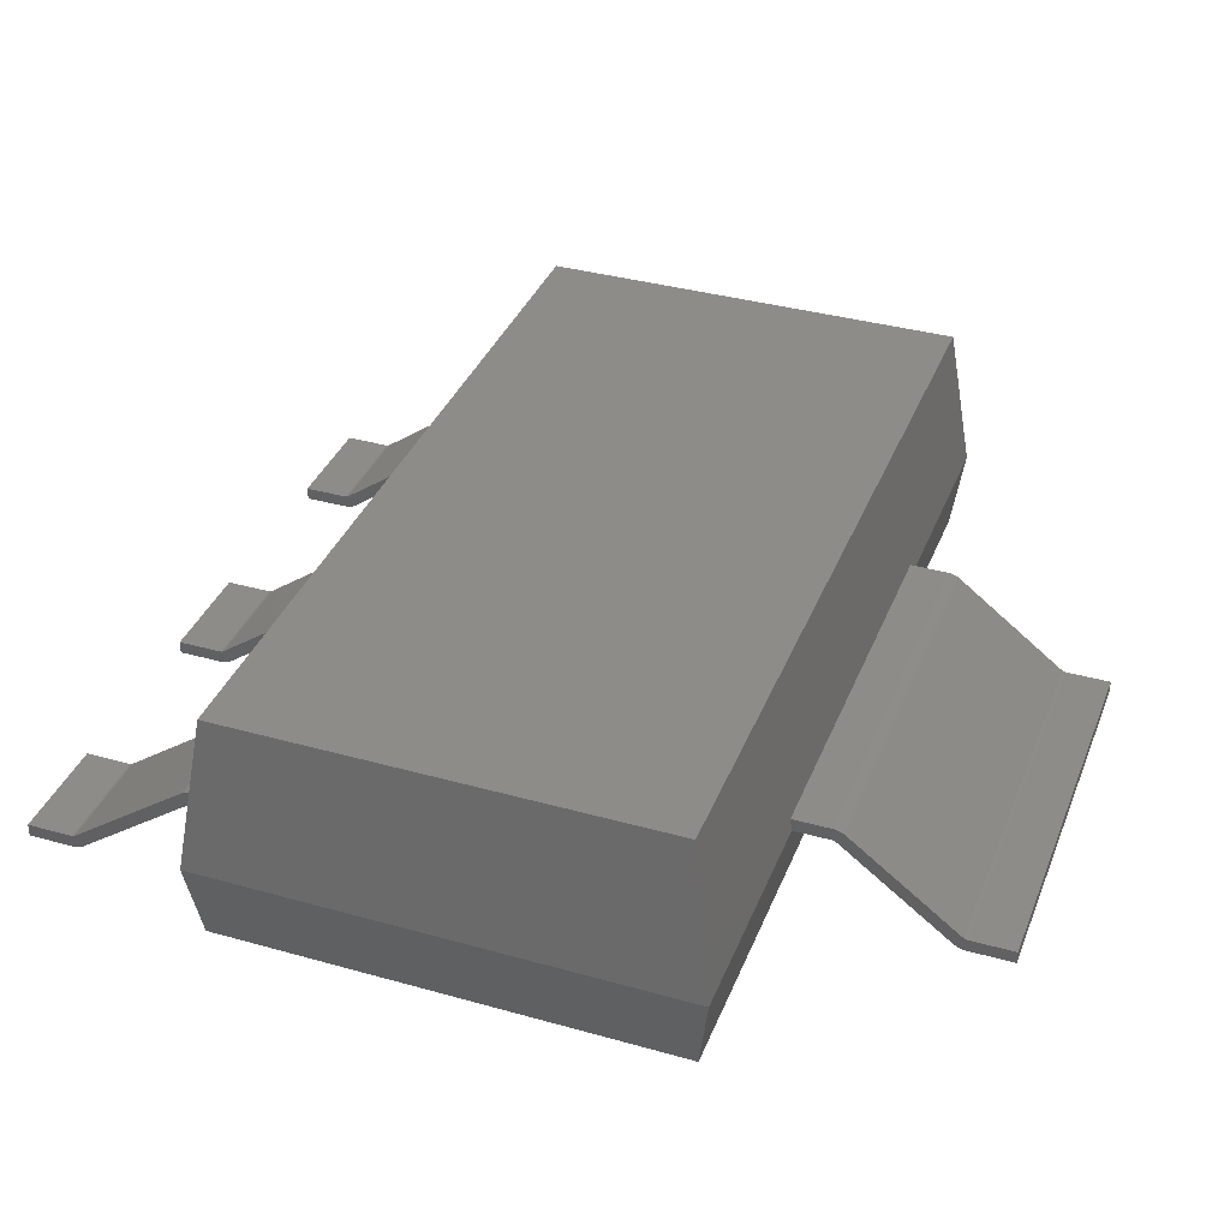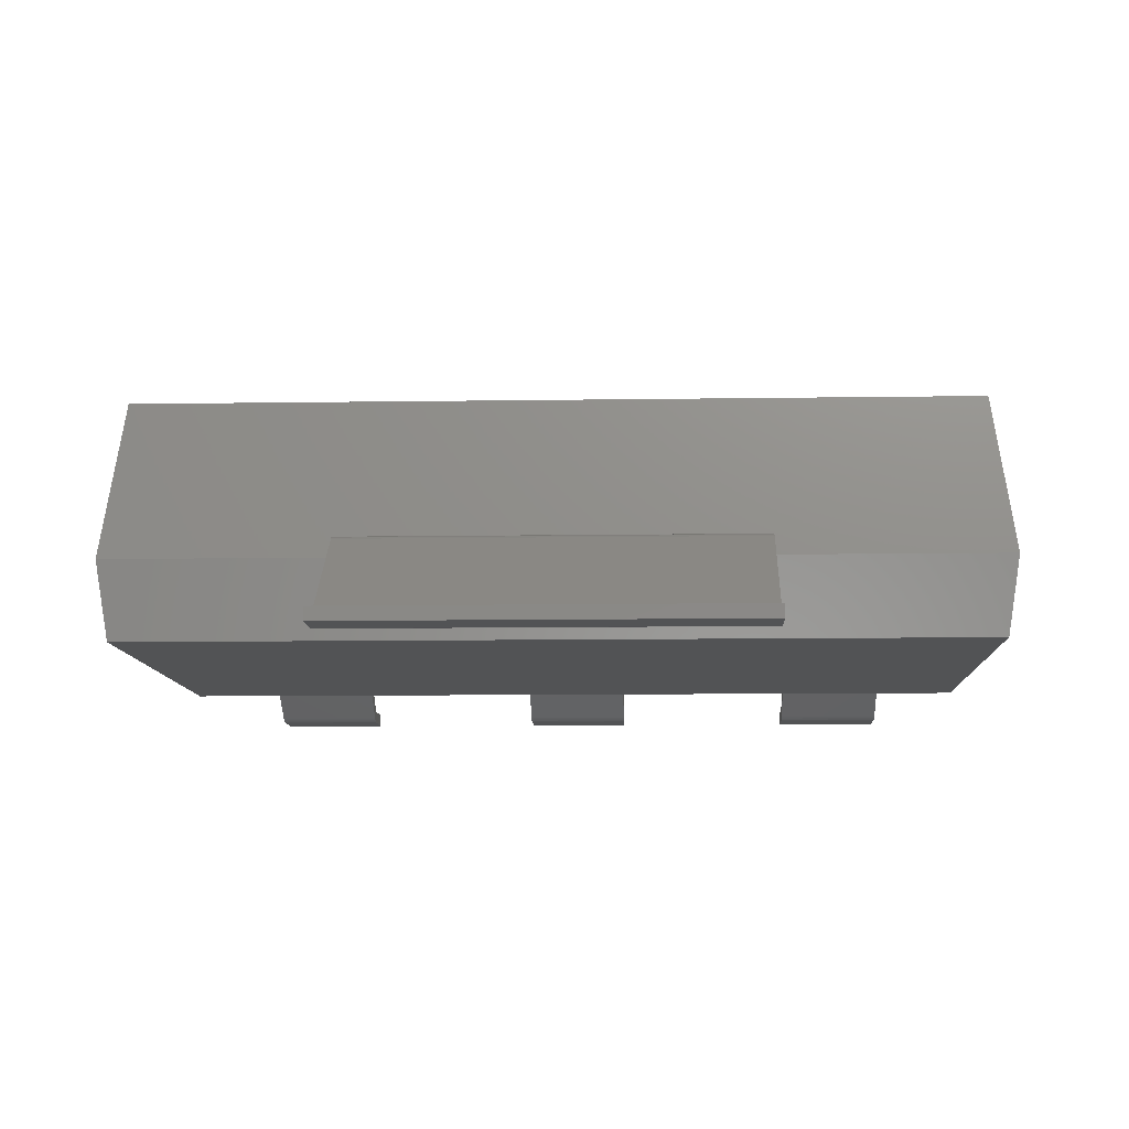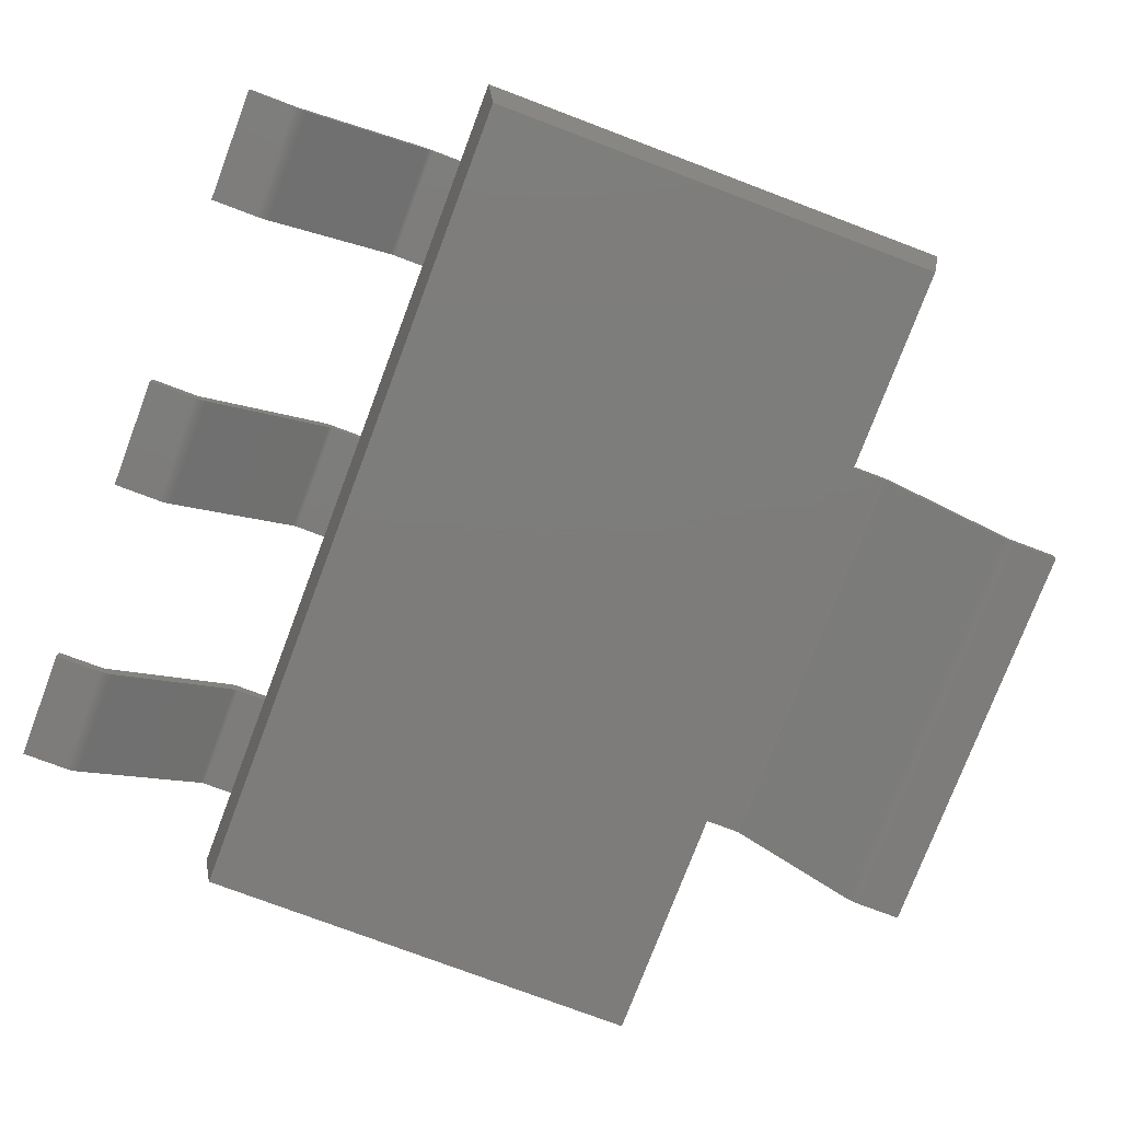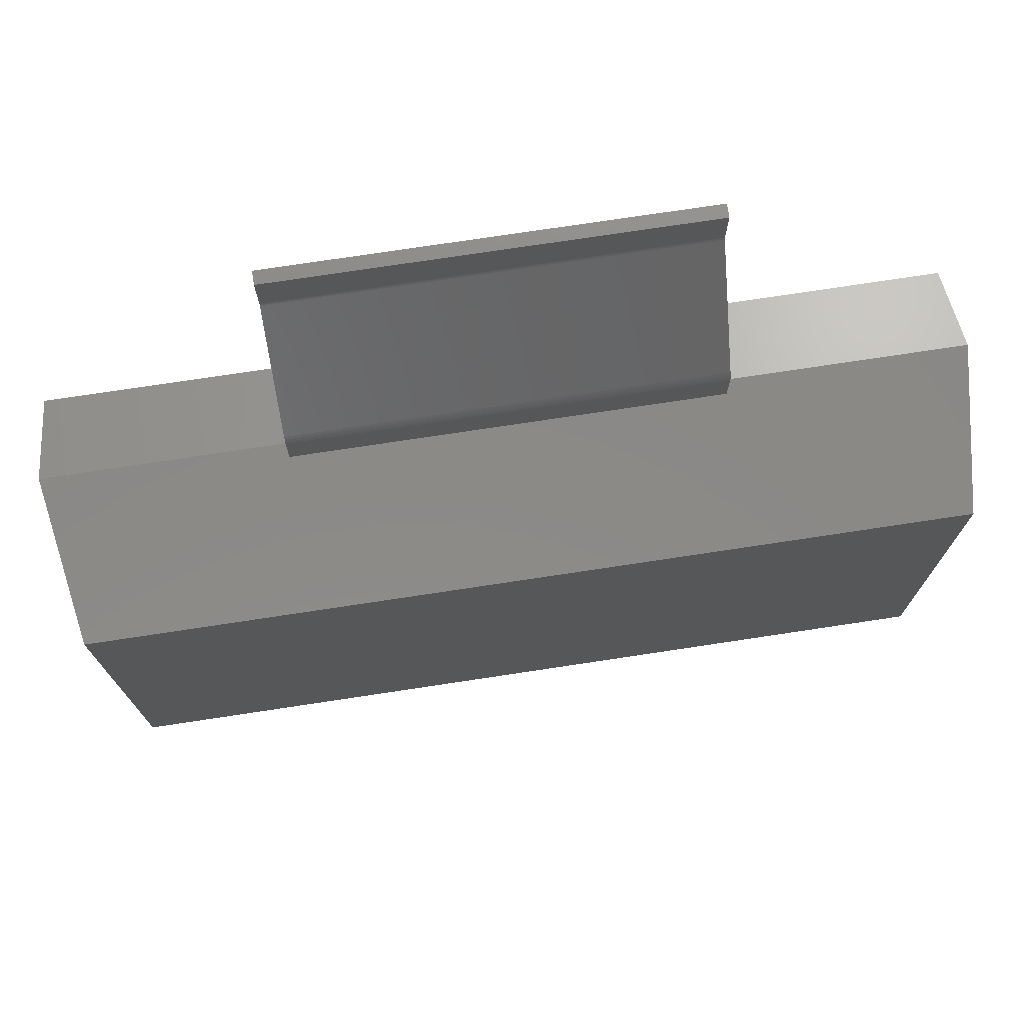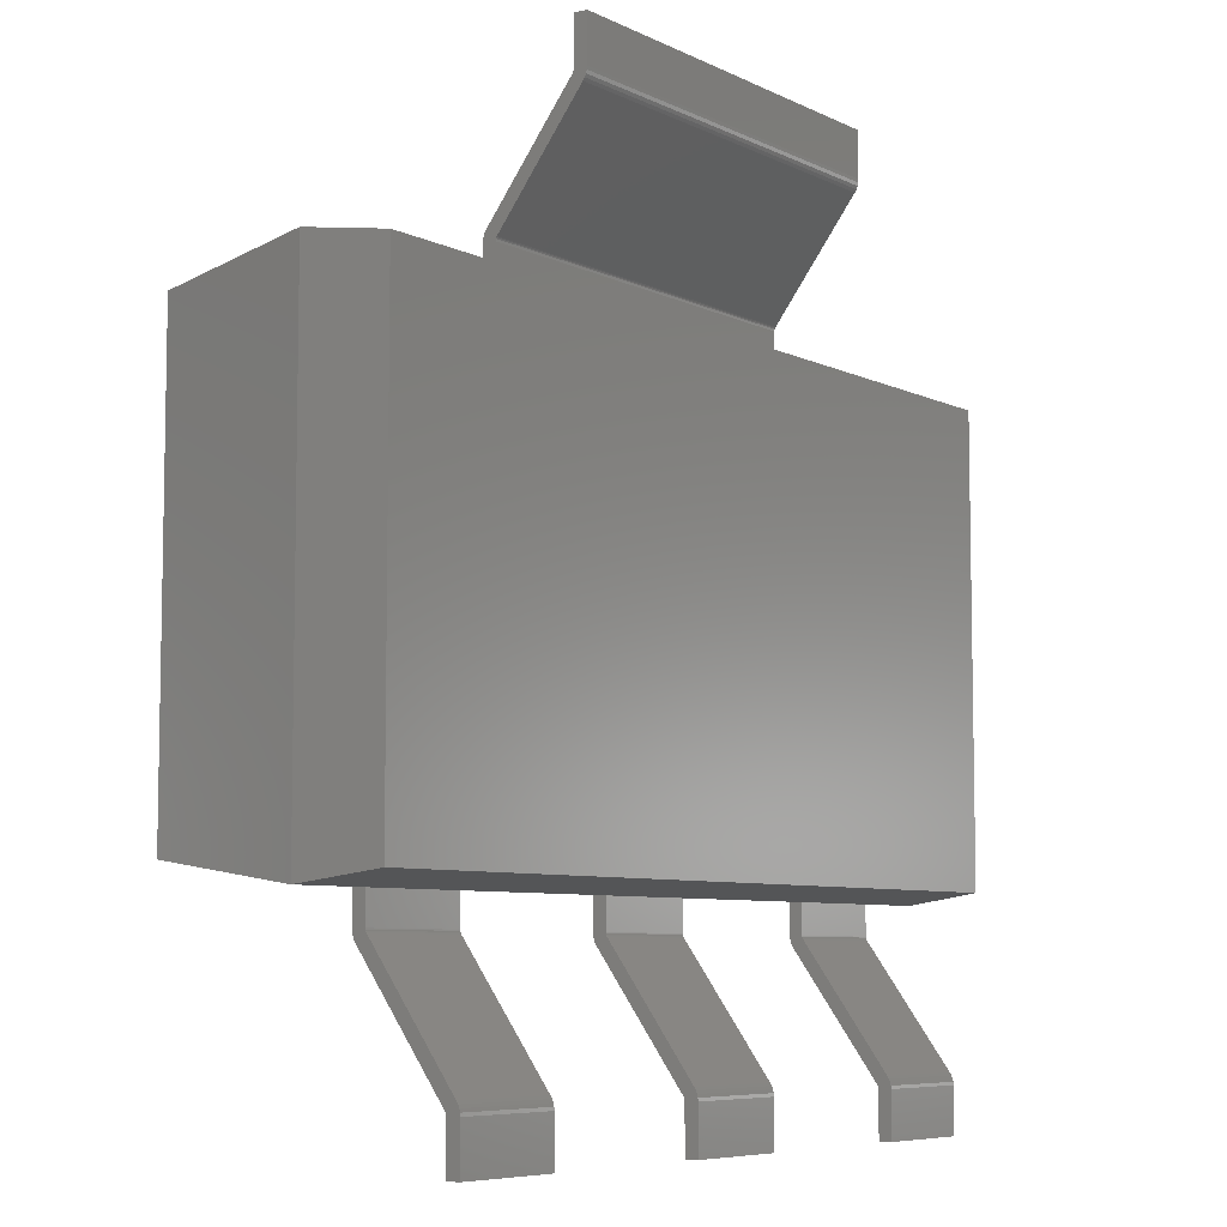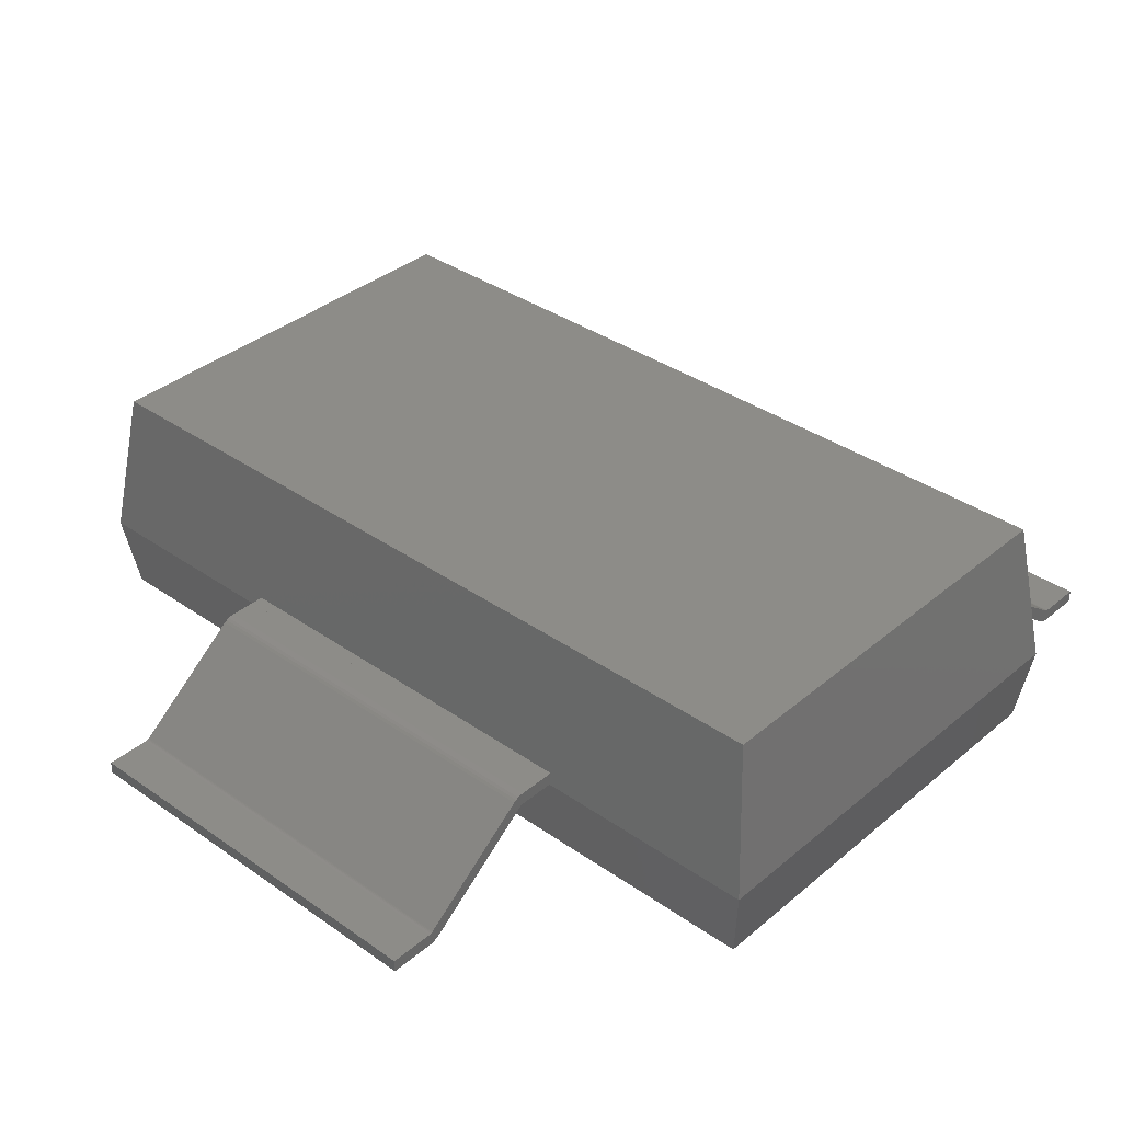
<metadata>
{"format":"stl","ext":"stl","renderer":"f3d","projection":"perspective","resolution":1024,"background":"white","views":[{"elev":36.5,"azim":110.1,"up":"+Z"},{"elev":-9.6,"azim":-177.7,"up":"+Z"},{"elev":-76.2,"azim":69.3,"up":"+Z"},{"elev":75.0,"azim":-8.6,"up":"+Y"},{"elev":-7.0,"azim":126.1,"up":"+Y"},{"elev":36.1,"azim":-137.6,"up":"+Z"}]}
</metadata>
<code>
# stl→obj: 212 verts, 420 faces
v 3.266 -1.766 0.1
v 3.35 1.85 0.7
v 3.35 -1.85 0.7
v 3.266 1.766 0.1
v -3.266 -1.766 0.1
v -3.35 -1.85 0.7
v 2.725 -1.85 0.7
v 1.875 -1.85 0.7
v 0.425 -1.85 0.7
v -0.425 -1.85 0.7
v -1.875 -1.85 0.7
v -2.725 -1.85 0.7
v -3.35 1.85 0.7
v -3.266 1.766 0.1
v -1.575 1.85 0.7
v 1.575 1.85 0.7
v 3.181 -1.681 1.9
v 3.181 1.681 1.9
v -3.181 1.681 1.9
v -3.181 -1.681 1.9
v -1.575 2.133 0.8
v -1.575 1.65 0.7
v -1.575 1.65 0.8
v -1.575 2.133 0.7
v -1.575 2.141 0.6993
v -1.575 2.157 0.798
v -1.575 2.149 0.6974
v -1.575 2.157 0.6941
v -1.575 2.163 0.6897
v -1.575 2.181 0.7921
v -1.575 3.025 0.03083
v -1.575 2.204 0.7824
v -1.575 2.224 0.7692
v -1.575 3.086 0.1103
v -1.575 3.046 0.01762
v -1.575 3.068 0.007917
v -1.575 3.092 0.001992
v -1.575 3.093 0.1059
v -1.575 3.116 5e-08
v -1.575 3.1 0.1026
v -1.575 3.108 0.1007
v -1.575 3.116 0.1
v -1.575 3.466 0.1
v -1.575 3.466 5e-08
v 1.575 3.466 5e-08
v 1.575 3.116 5e-08
v 1.575 3.466 0.1
v 1.575 3.116 0.1
v 1.575 3.108 0.1007
v 1.575 3.1 0.1026
v 1.575 3.093 0.1059
v 1.575 3.086 0.1103
v 1.575 2.224 0.7692
v 1.575 2.204 0.7824
v 1.575 2.181 0.7921
v 1.575 2.157 0.798
v 1.575 2.133 0.8
v 1.575 1.65 0.8
v 1.575 1.65 0.7
v 1.575 2.141 0.6993
v 1.575 2.133 0.7
v 1.575 2.149 0.6974
v 1.575 2.157 0.6941
v 1.575 2.163 0.6897
v 1.575 3.025 0.03083
v 1.575 3.046 0.01762
v 1.575 3.068 0.007917
v 1.575 3.092 0.001992
v 2.725 -3.466 5e-08
v 2.725 -3.114 0.1
v 2.725 -3.466 0.1
v 2.725 -3.114 5e-08
v 2.725 -3.091 0.001828
v 2.725 -3.106 0.1006
v 2.725 -3.099 0.1024
v 2.725 -3.092 0.1054
v 2.725 -3.085 0.1095
v 2.725 -3.068 0.007268
v 2.725 -2.167 0.7716
v 2.725 -3.046 0.01619
v 2.725 -3.026 0.02837
v 2.725 -2.109 0.6905
v 2.725 -2.147 0.7838
v 2.725 -2.126 0.7927
v 2.725 -2.103 0.7982
v 2.725 -2.102 0.6946
v 2.725 -2.08 0.8
v 2.725 -2.095 0.6976
v 2.725 -2.087 0.6994
v 2.725 -2.08 0.7
v 2.725 -1.38 0.8
v 2.725 -1.38 0.7
v 1.875 -3.114 0.1
v 1.875 -3.466 5e-08
v 1.875 -3.466 0.1
v 1.875 -3.114 5e-08
v 1.875 -3.106 0.1006
v 1.875 -3.091 0.001828
v 1.875 -3.099 0.1024
v 1.875 -3.092 0.1054
v 1.875 -3.085 0.1095
v 1.875 -3.068 0.007268
v 1.875 -2.167 0.7716
v 1.875 -3.046 0.01619
v 1.875 -3.026 0.02837
v 1.875 -2.109 0.6905
v 1.875 -2.147 0.7838
v 1.875 -2.126 0.7927
v 1.875 -2.103 0.7982
v 1.875 -2.102 0.6946
v 1.875 -2.08 0.8
v 1.875 -2.095 0.6976
v 1.875 -2.087 0.6994
v 1.875 -2.08 0.7
v 1.875 -1.38 0.8
v 1.875 -1.38 0.7
v 0.425 -3.466 5e-08
v 0.425 -3.114 0.1
v 0.425 -3.466 0.1
v 0.425 -3.114 5e-08
v 0.425 -3.091 0.001828
v 0.425 -3.106 0.1006
v 0.425 -3.099 0.1024
v 0.425 -3.092 0.1054
v 0.425 -3.085 0.1095
v 0.425 -3.068 0.007268
v 0.425 -2.167 0.7716
v 0.425 -3.046 0.01619
v 0.425 -3.026 0.02837
v 0.425 -2.109 0.6905
v 0.425 -2.147 0.7838
v 0.425 -2.126 0.7927
v 0.425 -2.103 0.7982
v 0.425 -2.102 0.6946
v 0.425 -2.08 0.8
v 0.425 -2.095 0.6976
v 0.425 -2.087 0.6994
v 0.425 -2.08 0.7
v 0.425 -1.38 0.8
v 0.425 -1.38 0.7
v -0.425 -3.114 0.1
v -0.425 -3.466 5e-08
v -0.425 -3.466 0.1
v -0.425 -3.114 5e-08
v -0.425 -3.106 0.1006
v -0.425 -3.091 0.001828
v -0.425 -3.099 0.1024
v -0.425 -3.092 0.1054
v -0.425 -3.085 0.1095
v -0.425 -3.068 0.007268
v -0.425 -2.167 0.7716
v -0.425 -3.046 0.01619
v -0.425 -3.026 0.02837
v -0.425 -2.109 0.6905
v -0.425 -2.147 0.7838
v -0.425 -2.126 0.7927
v -0.425 -2.103 0.7982
v -0.425 -2.102 0.6946
v -0.425 -2.08 0.8
v -0.425 -2.095 0.6976
v -0.425 -2.087 0.6994
v -0.425 -2.08 0.7
v -0.425 -1.38 0.8
v -0.425 -1.38 0.7
v -1.875 -3.466 5e-08
v -1.875 -3.114 0.1
v -1.875 -3.466 0.1
v -1.875 -3.114 5e-08
v -1.875 -3.091 0.001828
v -1.875 -3.106 0.1006
v -1.875 -3.099 0.1024
v -1.875 -3.092 0.1054
v -1.875 -3.085 0.1095
v -1.875 -3.068 0.007268
v -1.875 -2.167 0.7716
v -1.875 -3.046 0.01619
v -1.875 -3.026 0.02837
v -1.875 -2.109 0.6905
v -1.875 -2.147 0.7838
v -1.875 -2.126 0.7927
v -1.875 -2.103 0.7982
v -1.875 -2.102 0.6946
v -1.875 -2.08 0.8
v -1.875 -2.095 0.6976
v -1.875 -2.087 0.6994
v -1.875 -2.08 0.7
v -1.875 -1.38 0.8
v -1.875 -1.38 0.7
v -2.725 -3.114 0.1
v -2.725 -3.466 5e-08
v -2.725 -3.466 0.1
v -2.725 -3.114 5e-08
v -2.725 -3.106 0.1006
v -2.725 -3.091 0.001828
v -2.725 -3.099 0.1024
v -2.725 -3.092 0.1054
v -2.725 -3.085 0.1095
v -2.725 -3.068 0.007268
v -2.725 -2.167 0.7716
v -2.725 -3.046 0.01619
v -2.725 -3.026 0.02837
v -2.725 -2.109 0.6905
v -2.725 -2.147 0.7838
v -2.725 -2.126 0.7927
v -2.725 -2.103 0.7982
v -2.725 -2.102 0.6946
v -2.725 -2.08 0.8
v -2.725 -2.095 0.6976
v -2.725 -2.087 0.6994
v -2.725 -2.08 0.7
v -2.725 -1.38 0.8
v -2.725 -1.38 0.7
f 1 2 3
f 2 1 4
f 3 5 1
f 5 3 6
f 6 3 7
f 6 7 8
f 6 8 9
f 6 9 10
f 6 10 11
f 6 11 12
f 13 5 6
f 5 13 14
f 13 4 14
f 4 13 2
f 2 13 15
f 2 15 16
f 14 1 5
f 1 14 4
f 2 17 3
f 17 2 18
f 19 15 13
f 15 19 16
f 16 19 2
f 2 19 18
f 20 13 6
f 13 20 19
f 17 7 3
f 7 17 8
f 8 17 9
f 9 17 10
f 10 17 11
f 11 17 12
f 12 17 6
f 6 17 20
f 20 18 19
f 18 20 17
f 21 22 23
f 22 21 15
f 15 21 24
f 24 21 25
f 25 21 26
f 25 26 27
f 27 26 28
f 28 26 29
f 29 26 30
f 29 30 31
f 31 30 32
f 31 32 33
f 31 33 34
f 31 34 35
f 35 34 36
f 36 34 37
f 37 34 38
f 37 38 39
f 39 38 40
f 39 40 41
f 39 41 42
f 39 42 43
f 39 43 44
f 45 39 44
f 39 45 46
f 43 45 44
f 45 43 47
f 42 47 43
f 47 42 48
f 41 48 42
f 48 41 49
f 50 41 40
f 41 50 49
f 38 50 40
f 50 38 51
f 34 51 38
f 51 34 52
f 53 34 33
f 34 53 52
f 32 53 33
f 53 32 54
f 55 32 30
f 32 55 54
f 56 30 26
f 30 56 55
f 21 56 26
f 56 21 57
f 23 57 21
f 57 23 58
f 58 22 59
f 22 58 23
f 16 22 15
f 22 16 59
f 60 24 25
f 24 60 61
f 27 60 25
f 60 27 62
f 63 27 28
f 27 63 62
f 64 28 29
f 28 64 63
f 31 64 29
f 64 31 65
f 66 31 35
f 31 66 65
f 36 66 35
f 66 36 67
f 68 36 37
f 36 68 67
f 39 68 37
f 68 39 46
f 16 58 59
f 58 16 57
f 57 16 61
f 57 61 60
f 57 60 56
f 56 60 62
f 56 62 63
f 56 63 64
f 56 64 55
f 55 64 65
f 55 65 54
f 54 65 53
f 53 65 52
f 52 65 66
f 52 66 67
f 52 67 68
f 52 68 51
f 51 68 46
f 51 46 50
f 50 46 49
f 49 46 48
f 48 46 47
f 47 46 45
f 69 70 71
f 70 69 72
f 70 72 73
f 70 73 74
f 74 73 75
f 75 73 76
f 76 73 77
f 77 73 78
f 77 78 79
f 79 78 80
f 79 80 81
f 79 81 82
f 79 82 83
f 83 82 84
f 84 82 85
f 85 82 86
f 85 86 87
f 87 86 88
f 87 88 89
f 87 89 90
f 87 90 7
f 87 7 91
f 91 7 92
f 93 94 95
f 94 93 96
f 96 93 97
f 96 97 98
f 98 97 99
f 98 99 100
f 98 100 101
f 98 101 102
f 102 101 103
f 102 103 104
f 104 103 105
f 105 103 106
f 106 103 107
f 106 107 108
f 106 108 109
f 106 109 110
f 110 109 111
f 110 111 112
f 112 111 113
f 113 111 114
f 114 111 115
f 114 115 8
f 8 115 116
f 71 93 95
f 93 71 70
f 71 94 69
f 94 71 95
f 96 69 94
f 69 96 72
f 73 96 98
f 96 73 72
f 102 73 98
f 73 102 78
f 104 78 102
f 78 104 80
f 81 104 105
f 104 81 80
f 106 81 105
f 81 106 82
f 86 106 110
f 106 86 82
f 88 110 112
f 110 88 86
f 89 112 113
f 112 89 88
f 114 89 113
f 89 114 90
f 116 7 8
f 7 116 92
f 115 92 116
f 92 115 91
f 111 91 115
f 91 111 87
f 85 111 109
f 111 85 87
f 84 109 108
f 109 84 85
f 107 84 108
f 84 107 83
f 79 107 103
f 107 79 83
f 101 79 103
f 79 101 77
f 76 101 100
f 101 76 77
f 99 76 100
f 76 99 75
f 74 99 97
f 99 74 75
f 93 74 97
f 74 93 70
f 117 118 119
f 118 117 120
f 118 120 121
f 118 121 122
f 122 121 123
f 123 121 124
f 124 121 125
f 125 121 126
f 125 126 127
f 127 126 128
f 127 128 129
f 127 129 130
f 127 130 131
f 131 130 132
f 132 130 133
f 133 130 134
f 133 134 135
f 135 134 136
f 135 136 137
f 135 137 138
f 135 138 9
f 135 9 139
f 139 9 140
f 141 142 143
f 142 141 144
f 144 141 145
f 144 145 146
f 146 145 147
f 146 147 148
f 146 148 149
f 146 149 150
f 150 149 151
f 150 151 152
f 152 151 153
f 153 151 154
f 154 151 155
f 154 155 156
f 154 156 157
f 154 157 158
f 158 157 159
f 158 159 160
f 160 159 161
f 161 159 162
f 162 159 163
f 162 163 10
f 10 163 164
f 119 141 143
f 141 119 118
f 119 142 117
f 142 119 143
f 144 117 142
f 117 144 120
f 121 144 146
f 144 121 120
f 150 121 146
f 121 150 126
f 128 150 152
f 150 128 126
f 153 128 152
f 128 153 129
f 130 153 154
f 153 130 129
f 158 130 154
f 130 158 134
f 136 158 160
f 158 136 134
f 161 136 160
f 136 161 137
f 162 137 161
f 137 162 138
f 140 10 164
f 10 140 9
f 163 140 164
f 140 163 139
f 159 139 163
f 139 159 135
f 133 159 157
f 159 133 135
f 156 133 157
f 133 156 132
f 155 132 156
f 132 155 131
f 127 155 151
f 155 127 131
f 149 127 151
f 127 149 125
f 148 125 149
f 125 148 124
f 123 148 147
f 148 123 124
f 145 123 147
f 123 145 122
f 141 122 145
f 122 141 118
f 165 166 167
f 166 165 168
f 166 168 169
f 166 169 170
f 170 169 171
f 171 169 172
f 172 169 173
f 173 169 174
f 173 174 175
f 175 174 176
f 175 176 177
f 175 177 178
f 175 178 179
f 179 178 180
f 180 178 181
f 181 178 182
f 181 182 183
f 183 182 184
f 183 184 185
f 183 185 186
f 183 186 11
f 183 11 187
f 187 11 188
f 189 190 191
f 190 189 192
f 192 189 193
f 192 193 194
f 194 193 195
f 194 195 196
f 194 196 197
f 194 197 198
f 198 197 199
f 198 199 200
f 200 199 201
f 201 199 202
f 202 199 203
f 202 203 204
f 202 204 205
f 202 205 206
f 206 205 207
f 206 207 208
f 208 207 209
f 209 207 210
f 210 207 211
f 210 211 12
f 12 211 212
f 191 166 189
f 166 191 167
f 167 190 165
f 190 167 191
f 168 190 192
f 190 168 165
f 194 168 192
f 168 194 169
f 198 169 194
f 169 198 174
f 176 198 200
f 198 176 174
f 201 176 200
f 176 201 177
f 178 201 202
f 201 178 177
f 206 178 202
f 178 206 182
f 184 206 208
f 206 184 182
f 185 208 209
f 208 185 184
f 210 185 209
f 185 210 186
f 212 11 12
f 11 212 188
f 211 188 212
f 188 211 187
f 183 211 207
f 211 183 187
f 181 207 205
f 207 181 183
f 204 181 205
f 181 204 180
f 203 180 204
f 180 203 179
f 175 203 199
f 203 175 179
f 173 199 197
f 199 173 175
f 196 173 197
f 173 196 172
f 171 196 195
f 196 171 172
f 170 195 193
f 195 170 171
f 166 193 189
f 193 166 170
f 7 114 8
f 114 7 90
f 10 138 162
f 138 10 9
f 24 16 15
f 16 24 61
f 11 210 12
f 210 11 186

</code>
